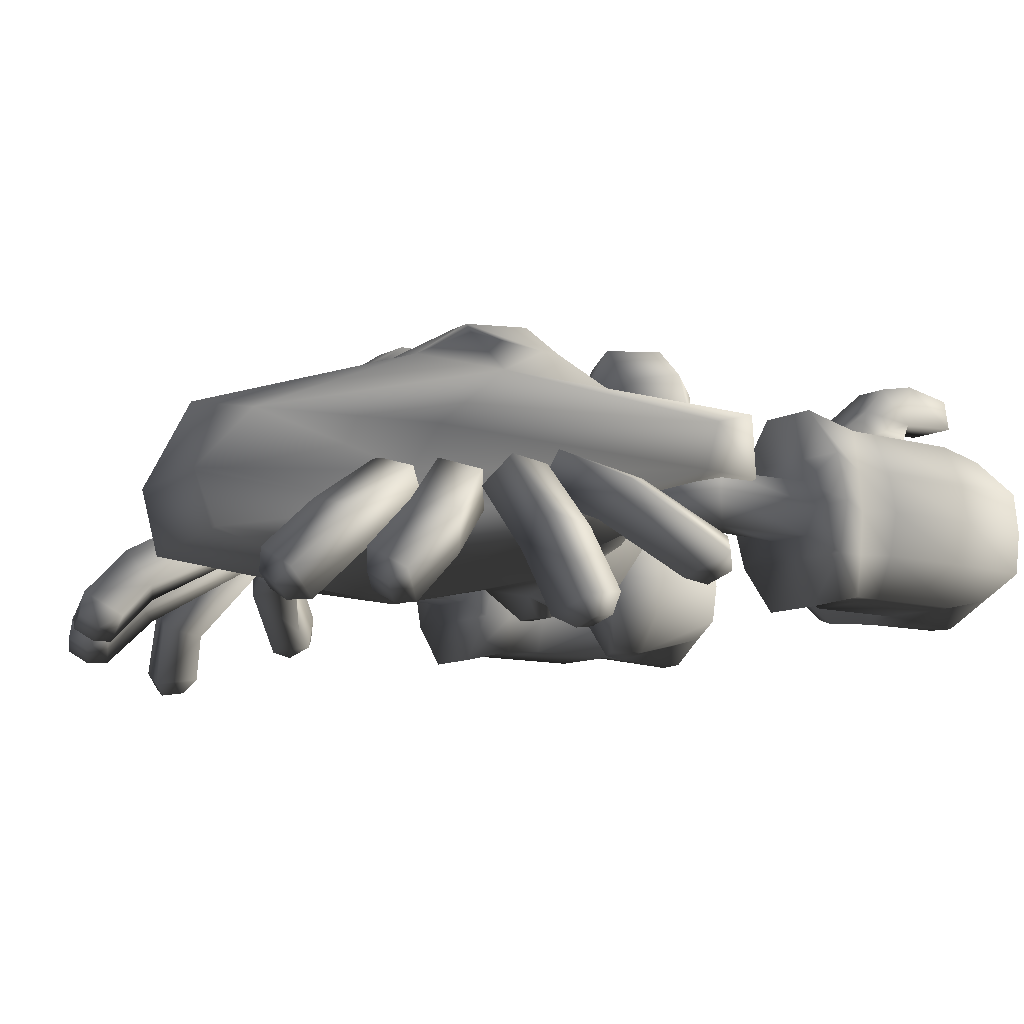
<metadata>
{"format":"obj","ext":"obj","renderer":"f3d","projection":"perspective","resolution":1024,"background":"white","views":[{"elev":-10.2,"azim":-126.6,"up":"+Y"}]}
</metadata>
<code>
v  -4.112 -0.7615 -2.185
v  -5.544 -0.1485 -0.0764
v  -2.689 -0.1755 -4.086
v  -2.269 -0.7395 -4.195
v  -3.84 -0.4155 0.1856
v  -2.473 -0.9505 0.5816
v  -2.645 0.5595 1.32
v  -4.36 -0.1835 1.38
v  -1.319 -1.204 0.7336
v  -1.465 0.8075 1.784
v  -2.735 -1.119 -0.2394
v  -4.033 -0.5985 0.4196
v  -2.735 -1.486 -2.583
v  -2.721 0.6885 -3.506
v  -5.714 0.6545 0.0436
v  -3.063 1.7 -2.423
v  -0.8691 0.9685 -6.028
v  -0.8251 -0.1955 -7.099
v  -0.7771 -1.119 -6.645
v  -1.209 -1.353 0.2506
v  -0.0111 -2 -2.602
v  -1.412 2.215 -3.116
v  -0.0111 1.115 -6.746
v  -5.55 -0.1825 1.017
v  -5.717 0.8635 0.7896
v  -3.063 1.611 -0.0074
v  -2.907 0.7355 0.9086
v  -1.412 3.054 -0.7204
v  -2.081 2.454 -0.8444
v  -1.895 2.518 -0.3774
v  -1.428 2.642 -0.1544
v  -0.0111 -0.4925 -7.611
v  -0.8031 3.005 -0.6654
v  -0.8731 2.974 -1.908
v  -1.408 2.917 -2.043
v  -0.0111 -1.585 -7.309
v  -1.916 2.62 -2.305
v  -0.0111 1.087 1.652
v  -1.402 1.234 1.557
v  -0.0111 0.6615 1.879
v  -0.0111 2.304 0.3306
v  -0.0111 2.268 -3.059
v  -0.9381 2.728 -0.1944
v  -1.004 0.9835 2.509
v  -1.181 0.2175 2.882
v  -0.9411 0.8065 2.856
v  -0.3361 0.2175 2.882
v  -0.3931 0.8065 2.856
v  -0.2451 0.9315 2.625
v  -1.119 -1.873 1.297
v  -0.3361 -1.873 1.297
v  -0.0111 -1.425 0.9656
v  -0.9001 -1.923 0.8596
v  -0.3781 -1.923 0.8596
v  -0.0111 -1.607 0.3726
v  2.667 -0.1755 -4.086
v  5.522 -0.1485 -0.0764
v  4.09 -0.7615 -2.185
v  2.247 -0.7395 -4.195
v  3.818 -0.4155 0.1856
v  4.338 -0.1835 1.38
v  2.623 0.5595 1.32
v  2.451 -0.9505 0.5816
v  1.443 0.8075 1.784
v  1.297 -1.204 0.7336
v  2.713 -1.119 -0.2394
v  2.713 -1.486 -2.583
v  4.011 -0.5985 -0.5824
v  3.041 1.7 -2.423
v  5.692 0.6545 0.0436
v  2.699 0.6885 -3.506
v  0.8469 0.9685 -6.028
v  0.8029 -0.1955 -7.099
v  0.7549 -1.119 -6.645
v  1.187 -1.353 0.2506
v  1.39 2.215 -3.116
v  5.528 -0.1825 1.017
v  5.695 0.8635 0.7896
v  3.041 1.611 -0.0074
v  2.885 0.7355 0.9086
v  1.873 2.518 -0.3774
v  2.059 2.454 -0.8444
v  1.39 3.054 -0.7204
v  1.406 2.642 -0.1544
v  0.8509 2.974 -1.908
v  0.7809 3.005 -0.6654
v  1.386 2.917 -2.043
v  1.894 2.62 -2.305
v  1.38 1.234 1.557
v  0.9159 2.728 -0.1944
v  0.9819 0.9835 2.509
v  0.9189 0.8065 2.856
v  1.159 0.2175 2.882
v  0.3709 0.8065 2.856
v  0.3139 0.2175 2.882
v  0.2229 0.9315 2.625
v  1.097 -1.873 1.297
v  0.3139 -1.873 1.297
v  0.8779 -1.923 0.8596
v  0.3559 -1.923 0.8596
v  5.603 -1.817 6.446
v  4.138 -2.126 7.178
v  4.138 -2.009 5.594
v  5.603 -2.009 5.594
v  4.138 -2.009 3.759
v  5.603 -2.009 3.759
v  4.508 -2.009 3.271
v  5.603 -2.009 3.271
v  4.138 0.9225 5.594
v  4.138 1.04 7.178
v  5.603 0.7325 6.446
v  5.603 0.9225 5.594
v  4.341 2.003 4.736
v  4.341 2.144 5.445
v  4.926 2.144 5.445
v  4.926 2.003 4.736
v  4.508 0.9225 3.271
v  4.138 0.9225 3.759
v  5.603 0.9225 3.759
v  5.603 0.9225 3.271
v  4.843 -1.282 7.612
v  5.795 -1.282 7.178
v  5.887 -0.5425 7.178
v  4.843 -0.5425 7.612
v  4.247 -1.012 -0.6724
v  3.681 -1.012 -0.1064
v  3.48 -0.5425 0.0946
v  4.425 -0.5425 -0.8504
v  3.872 -1.405 2.229
v  4.427 -1.282 3.271
v  4.375 -0.5425 3.271
v  3.606 -0.5425 2.229
v  3.912 -1.282 3.759
v  4.088 -1.282 5.594
v  3.971 -0.5425 5.594
v  3.712 -0.5425 3.759
v  2.512 -1.282 5.594
v  2.512 -1.282 7.178
v  2.378 -0.5425 7.178
v  2.378 -0.5425 5.594
v  3.61 -2.106 5.594
v  3.655 -2.106 7.178
v  3.193 -1.282 7.612
v  3.193 -0.5425 7.612
v  3.655 1.02 7.178
v  3.61 1.02 5.594
v  3.663 0.1975 5.594
v  4.088 0.1975 5.594
v  3.761 -0.5425 5.594
v  2.995 -1.613 7.178
v  2.995 -2.009 5.594
v  3.193 0.1975 7.612
v  2.512 0.1975 7.178
v  2.995 0.9225 5.594
v  2.995 0.5265 7.178
v  3.448 -1.282 4.398
v  2.512 -1.282 4.398
v  2.378 -0.5425 4.267
v  3.564 -0.5425 4.267
v  2.995 0.9225 4.886
v  3.274 1.02 4.886
v  3.448 0.1975 4.398
v  3.274 -2.106 4.886
v  2.995 -2.009 4.886
v  4.529 -2.251 2.229
v  5.574 -2.251 2.229
v  5.574 1.165 2.229
v  4.529 1.165 2.229
v  4.19 0.9225 4.912
v  5.193 0.9225 4.912
v  5.193 0.9225 3.864
v  4.19 0.9225 3.864
v  4.192 1.383 5.219
v  5.074 1.383 5.219
v  5.074 1.492 4.153
v  4.192 1.492 4.153
v  4.192 1.431 6.3
v  5.074 1.431 6.3
v  4.926 1.988 6.364
v  4.341 1.988 6.364
v  5.941 0.1975 5.594
v  5.795 0.1975 7.178
v  6.106 -0.5425 5.594
v  5.941 0.1975 3.759
v  6.106 -0.5425 3.759
v  5.941 -1.282 3.759
v  5.706 -1.282 3.271
v  5.773 -0.5425 3.271
v  6.245 0.3195 2.229
v  5.706 0.1975 3.271
v  6.451 -0.5425 2.229
v  4.843 0.1975 7.612
v  3.872 0.3195 2.229
v  3.681 -0.0745 -0.1064
v  4.247 -0.0745 -0.6724
v  6.245 -1.405 2.229
v  4.427 0.1975 3.271
v  3.912 0.1975 3.759
v  2.512 0.1975 5.594
v  3.663 -1.282 5.594
v  2.512 0.1975 4.398
v  5.941 -1.282 5.594
v  5.448 -0.0745 2.229
v  5.701 -0.5425 2.229
v  5.448 -1.012 2.229
v  4.648 -1.012 2.229
v  4.363 -0.5425 2.229
v  4.648 -0.0745 2.229
v  5.328 -0.0745 0.4096
v  5.507 -0.5425 0.2306
v  5.328 -1.012 0.4096
v  4.763 -1.012 0.9756
v  4.562 -0.5425 1.177
v  4.763 -0.0745 0.9756
v  -5.625 -1.817 6.446
v  -5.625 -2.009 5.594
v  -4.16 -2.009 5.594
v  -4.16 -2.126 7.178
v  -5.625 -2.009 3.759
v  -4.16 -2.009 3.759
v  -5.625 -2.009 3.271
v  -4.53 -2.009 3.271
v  -4.16 0.9225 5.594
v  -5.625 0.9225 5.594
v  -5.625 0.7325 6.446
v  -4.16 1.04 7.178
v  -4.363 2.003 4.736
v  -4.948 2.003 4.736
v  -4.948 2.144 5.445
v  -4.363 2.144 5.445
v  -4.53 0.9225 3.271
v  -5.625 0.9225 3.271
v  -5.625 0.9225 3.759
v  -4.16 0.9225 3.759
v  -4.865 -1.282 7.612
v  -4.865 -0.5425 7.612
v  -5.909 -0.5425 7.178
v  -5.817 -1.282 7.178
v  -4.269 -1.012 -0.6724
v  -4.447 -0.5425 -0.8504
v  -3.502 -0.5425 0.0946
v  -3.703 -1.012 -0.1064
v  -3.894 -1.405 2.229
v  -3.628 -0.5425 2.229
v  -4.397 -0.5425 3.271
v  -4.449 -1.282 3.271
v  -3.934 -1.282 3.759
v  -3.734 -0.5425 3.759
v  -3.993 -0.5425 5.594
v  -4.11 -1.282 5.594
v  -2.534 -1.282 5.594
v  -2.4 -0.5425 5.594
v  -2.4 -0.5425 7.178
v  -2.534 -1.282 7.178
v  -3.632 -2.106 5.594
v  -3.677 -2.106 7.178
v  -3.215 -1.282 7.612
v  -3.215 -0.5425 7.612
v  -3.677 1.02 7.178
v  -3.632 1.02 5.594
v  -3.685 0.1975 5.594
v  -3.783 -0.5425 5.594
v  -4.11 0.1975 5.594
v  -3.017 -2.009 5.594
v  -3.017 -1.613 7.178
v  -3.215 0.1975 7.612
v  -2.534 0.1975 7.178
v  -3.017 0.5265 7.178
v  -3.017 0.9225 5.594
v  -3.47 -1.282 4.398
v  -3.586 -0.5425 4.267
v  -2.4 -0.5425 4.267
v  -2.534 -1.282 4.398
v  -3.017 0.9225 4.886
v  -3.296 1.02 4.886
v  -3.47 0.1975 4.398
v  -3.296 -2.106 4.886
v  -3.017 -2.009 4.886
v  -5.596 -2.251 2.229
v  -4.551 -2.251 2.229
v  -4.551 1.165 2.229
v  -5.596 1.165 2.229
v  -4.212 0.9225 4.912
v  -5.215 0.9225 4.912
v  -5.215 0.9225 3.864
v  -4.212 0.9225 3.864
v  -4.214 1.383 5.219
v  -5.096 1.383 5.219
v  -5.096 1.492 4.153
v  -4.214 1.492 4.153
v  -4.214 1.431 6.3
v  -4.363 1.988 6.364
v  -4.948 1.988 6.364
v  -5.096 1.431 6.3
v  -5.963 0.1975 5.594
v  -6.128 -0.5425 5.594
v  -5.817 0.1975 7.178
v  -5.963 0.1975 3.759
v  -6.128 -0.5425 3.759
v  -5.963 -1.282 3.759
v  -5.795 -0.5425 3.271
v  -5.728 -1.282 3.271
v  -6.267 0.3195 2.229
v  -6.473 -0.5425 2.229
v  -5.728 0.1975 3.271
v  -4.865 0.1975 7.612
v  -3.894 0.3195 2.229
v  -4.269 -0.0745 -0.6724
v  -3.703 -0.0745 -0.1064
v  -6.267 -1.405 2.229
v  -4.449 0.1975 3.271
v  -3.934 0.1975 3.759
v  -2.534 0.1975 5.594
v  -3.685 -1.282 5.594
v  -2.534 0.1975 4.398
v  -5.963 -1.282 5.594
v  -5.47 -0.0745 2.229
v  -5.723 -0.5425 2.229
v  -5.47 -1.012 2.229
v  -4.67 -1.012 2.229
v  -4.385 -0.5425 2.229
v  -4.67 -0.0745 2.229
v  -5.35 -0.0745 0.4096
v  -5.529 -0.5425 0.2306
v  -5.35 -1.012 0.4096
v  -4.785 -1.012 0.9756
v  -4.584 -0.5425 1.177
v  -4.785 -0.0745 0.9756
v  -2.371 2.011 2.341
v  -2.416 0.9875 2.132
v  -1.666 1.238 2.343
v  -1.328 1.978 2.246
v  -1.658 2.648 1.914
v  -2.406 2.747 1.596
v  -3.009 2.197 1.532
v  -3.014 1.415 1.771
v  -2.113 0.4835 1.265
v  -1.178 0.7965 1.529
v  -0.7571 1.718 1.408
v  -1.168 2.555 0.9926
v  -2.101 2.678 0.5966
v  -2.853 1.992 0.5166
v  -2.859 1.016 0.8146
v  -1.537 1.347 0.1756
v  2.587 2.07 2.354
v  2.527 1.024 2.346
v  3.066 1.317 1.804
v  3.061 2.042 1.421
v  2.517 2.65 1.485
v  1.843 2.684 1.948
v  1.547 2.12 2.461
v  1.851 1.381 2.638
v  2.028 0.4045 1.666
v  2.699 0.7705 0.9896
v  2.694 1.673 0.5116
v  2.016 2.43 0.5916
v  1.175 2.474 1.17
v  0.8049 1.77 1.81
v  1.185 0.8495 2.031
v  1.3 1.109 0.5526
v  2.844 -1.597 -5.894
v  3.533 -1.77 -5.529
v  2.613 -0.7335 -3.759
v  1.879 -0.4955 -4.001
v  3.86 -1.139 -5.895
v  2.951 -0.1585 -4.217
v  3.171 -0.9665 -6.26
v  2.217 0.0805 -4.459
v  2.722 -2.216 -6.515
v  3.41 -2.602 -6.383
v  3.735 -2.183 -6.98
v  3.047 -1.798 -7.113
v  2.928 -2.43 -6.852
v  3.291 -2.634 -6.782
v  3.463 -2.413 -7.097
v  3.1 -2.209 -7.167
v  4.443 -1.77 -5.279
v  5.008 -1.942 -4.742
v  3.643 -0.9075 -3.287
v  3.002 -0.6685 -3.718
v  5.421 -1.312 -5.005
v  4.093 -0.3315 -3.636
v  4.856 -1.141 -5.543
v  3.451 -0.0935 -4.068
v  4.494 -2.39 -5.91
v  5.12 -2.776 -5.597
v  5.594 -2.357 -6.085
v  4.968 -1.972 -6.398
v  4.783 -2.603 -6.179
v  5.114 -2.807 -6.013
v  5.364 -2.586 -6.271
v  5.034 -2.382 -6.436
v  5.707 -2.068 -3.32
v  6.266 -1.522 -3.155
v  4.521 -0.1995 -2.645
v  3.86 -0.6475 -2.776
v  6.32 -1.371 -3.937
v  4.637 -0.1365 -3.443
v  5.762 -1.919 -4.102
v  3.976 -0.5845 -3.574
v  6.079 -2.861 -3.187
v  6.803 -2.582 -2.998
v  7.023 -2.697 -3.757
v  6.299 -2.978 -3.946
v  6.444 -3.104 -3.279
v  6.827 -2.957 -3.18
v  6.943 -3.018 -3.58
v  6.56 -3.166 -3.68
v  4.932 -1.073 -1.657
v  5.426 -0.4415 -1.391
v  4.297 0.0595 -1.799
v  3.888 -0.6685 -1.987
v  5.92 -0.5745 -2.063
v  4.706 0.0245 -2.551
v  5.426 -1.206 -2.33
v  4.297 -0.7045 -2.738
v  5.74 -1.792 -1.072
v  6.329 -1.407 -0.3744
v  6.919 -1.788 -0.8454
v  6.329 -2.172 -1.313
v  6.081 -2.047 -0.6344
v  6.393 -1.845 -0.3874
v  6.704 -2.046 -0.6364
v  6.393 -2.248 -0.8834
v  -2.635 -0.7335 -3.759
v  -3.555 -1.77 -5.529
v  -2.866 -1.597 -5.894
v  -1.901 -0.4955 -4.001
v  -2.973 -0.1585 -4.217
v  -3.882 -1.139 -5.895
v  -2.239 0.0805 -4.459
v  -3.193 -0.9665 -6.26
v  -3.432 -2.602 -6.383
v  -2.744 -2.216 -6.515
v  -3.757 -2.183 -6.98
v  -3.069 -1.798 -7.113
v  -3.313 -2.634 -6.782
v  -2.95 -2.43 -6.852
v  -3.485 -2.413 -7.097
v  -3.122 -2.209 -7.167
v  -3.665 -0.9075 -3.287
v  -5.03 -1.942 -4.742
v  -4.465 -1.77 -5.279
v  -3.024 -0.6685 -3.718
v  -4.115 -0.3315 -3.636
v  -5.443 -1.312 -5.005
v  -3.473 -0.0935 -4.068
v  -4.878 -1.141 -5.543
v  -5.142 -2.776 -5.597
v  -4.516 -2.39 -5.91
v  -5.616 -2.357 -6.085
v  -4.99 -1.972 -6.398
v  -5.136 -2.807 -6.013
v  -4.805 -2.603 -6.179
v  -5.386 -2.586 -6.271
v  -5.056 -2.382 -6.436
v  -4.543 -0.1995 -2.645
v  -6.288 -1.522 -3.155
v  -5.729 -2.068 -3.32
v  -3.882 -0.6475 -2.776
v  -4.659 -0.1365 -3.443
v  -6.342 -1.371 -3.937
v  -3.998 -0.5845 -3.574
v  -5.784 -1.919 -4.102
v  -6.825 -2.582 -2.998
v  -6.101 -2.861 -3.187
v  -7.045 -2.697 -3.757
v  -6.321 -2.978 -3.946
v  -6.849 -2.957 -3.18
v  -6.466 -3.104 -3.279
v  -6.965 -3.018 -3.58
v  -6.582 -3.166 -3.68
v  -4.319 0.0595 -1.799
v  -5.448 -0.4415 -1.391
v  -4.954 -1.073 -1.657
v  -3.91 -0.6685 -1.987
v  -4.728 0.0245 -2.551
v  -5.942 -0.5745 -2.063
v  -4.319 -0.7045 -2.738
v  -5.448 -1.206 -2.33
v  -6.351 -1.407 -0.3744
v  -5.762 -1.792 -1.072
v  -6.941 -1.788 -0.8454
v  -6.351 -2.172 -1.313
v  -6.415 -1.845 -0.3874
v  -6.103 -2.047 -0.6344
v  -6.726 -2.046 -0.6364
v  -6.415 -2.248 -0.8834
o body
g body
f 1 2 3 4
f 5 6 7 8
f 9 10 7 6
f 11 12 1 13
f 14 15 16 17
f 4 3 18 19
f 20 11 13 21
f 17 16 22 23
f 24 25 15 2
f 26 25 24 27
f 28 29 30 31
f 3 14 17 18
f 18 17 23 32
f 12 24 2 1
f 4 19 13 1
f 25 26 16 15
f 28 33 34 35
f 19 36 21 13
f 29 28 35 37
f 14 3 2 15
f 12 5 8 24
f 11 6 5 12
f 20 9 6 11
f 38 39 10 40
f 39 27 7 10
f 27 24 8 7
f 41 42 34 33
f 22 35 34 42
f 37 35 22 16
f 16 26 29 37
f 26 27 30 29
f 39 31 30 27
f 39 38 43 31
f 41 33 43 38
f 44 10 45 46
f 46 45 47 48
f 47 40 49 48
f 9 50 45 10
f 50 51 47 45
f 47 51 52 40
f 9 20 53 50
f 53 54 51 50
f 54 55 52 51
f 48 49 44 46
f 55 54 53 20
f 40 10 44 49
f 19 18 32 36
f 56 57 58 59
f 60 61 62 63
f 62 64 65 63
f 66 67 58 68
f 69 70 71 72
f 73 56 59 74
f 75 21 67 66
f 76 69 72 23
f 77 57 70 78
f 77 78 79 80
f 81 82 83 84
f 56 73 72 71
f 73 32 23 72
f 57 77 68 58
f 67 74 59 58
f 69 79 78 70
f 85 86 83 87
f 21 36 74 67
f 87 83 82 88
f 57 56 71 70
f 61 60 68 77
f 60 63 66 68
f 63 65 75 66
f 38 40 64 89
f 89 64 62 80
f 80 62 61 77
f 41 86 85 42
f 85 87 76 42
f 88 69 76 87
f 69 88 82 79
f 79 82 81 80
f 81 84 89 80
f 89 84 90 38
f 90 86 41 38
f 91 92 93 64
f 92 94 95 93
f 96 40 95 94
f 93 97 65 64
f 95 98 97 93
f 95 40 52 98
f 65 97 99 75
f 98 100 99 97
f 52 55 100 98
f 94 92 91 96
f 55 75 99 100
f 91 64 40 96
f 32 73 74 36
f 42 76 23 22
f 75 55 20 21
f 86 90 84 83
f 43 33 28 31
f 101 102 103 104
f 104 103 105 106
f 106 105 107 108
f 109 110 111 112
f 113 114 115 116
f 117 118 119 120
f 121 122 123 124
f 125 126 127 128
f 129 130 131 132
f 133 134 135 136
f 137 138 139 140
f 141 103 102 142
f 143 121 124 144
f 145 110 109 146
f 147 148 135 149
f 141 142 150 151
f 152 153 139 144
f 145 146 154 155
f 156 157 158 159
f 157 137 140 158
f 160 154 146 161
f 162 147 149 159
f 163 141 151 164
f 108 107 165 166
f 117 120 167 168
f 130 133 136 131
f 169 109 112 170
f 170 112 119 171
f 171 119 118 172
f 172 118 109 169
f 173 169 170 174
f 174 170 171 175
f 175 171 172 176
f 176 172 169 173
f 177 178 179 180
f 174 175 116 115
f 175 176 113 116
f 176 173 114 113
f 179 115 114 180
f 180 114 173 177
f 177 173 174 178
f 178 174 115 179
f 181 182 123 183
f 184 181 183 185
f 186 187 188 185
f 189 190 188 191
f 192 182 111 110
f 124 123 182 192
f 122 121 102 101
f 189 193 168 167
f 128 127 194 195
f 129 196 166 165
f 193 197 117 168
f 132 131 197 193
f 130 129 165 107
f 198 148 109 118
f 136 135 148 198
f 134 133 105 103
f 199 153 155 154
f 140 139 153 199
f 138 137 151 150
f 152 192 110 145
f 144 124 192 152
f 121 143 142 102
f 200 134 103 141
f 149 135 134 200
f 148 147 146 109
f 143 138 150 142
f 144 139 138 143
f 153 152 145 155
f 162 201 160 161
f 159 158 201 162
f 157 156 163 164
f 201 199 154 160
f 158 140 199 201
f 137 157 164 151
f 156 200 141 163
f 159 149 200 156
f 147 162 161 146
f 197 198 118 117
f 131 136 198 197
f 133 130 107 105
f 202 122 101 104
f 183 123 122 202
f 182 181 112 111
f 186 202 104 106
f 185 183 202 186
f 181 184 119 112
f 184 190 120 119
f 185 188 190 184
f 187 186 106 108
f 196 187 108 166
f 191 188 187 196
f 190 189 167 120
f 203 189 191 204
f 204 191 196 205
f 205 196 129 206
f 206 129 132 207
f 207 132 193 208
f 208 193 189 203
f 209 203 204 210
f 210 204 205 211
f 211 205 206 212
f 212 206 207 213
f 213 207 208 214
f 214 208 203 209
f 195 209 210 128
f 128 210 211 125
f 125 211 212 126
f 126 212 213 127
f 127 213 214 194
f 194 214 209 195
f 215 216 217 218
f 216 219 220 217
f 219 221 222 220
f 223 224 225 226
f 227 228 229 230
f 231 232 233 234
f 235 236 237 238
f 239 240 241 242
f 243 244 245 246
f 247 248 249 250
f 251 252 253 254
f 255 256 218 217
f 257 258 236 235
f 259 260 223 226
f 261 262 249 263
f 255 264 265 256
f 266 258 253 267
f 259 268 269 260
f 270 271 272 273
f 273 272 252 251
f 274 275 260 269
f 276 271 262 261
f 277 278 264 255
f 221 279 280 222
f 231 281 282 232
f 246 245 248 247
f 283 284 224 223
f 284 285 233 224
f 285 286 234 233
f 286 283 223 234
f 287 288 284 283
f 288 289 285 284
f 289 290 286 285
f 290 287 283 286
f 291 292 293 294
f 288 229 228 289
f 289 228 227 290
f 290 227 230 287
f 293 292 230 229
f 292 291 287 230
f 291 294 288 287
f 294 293 229 288
f 295 296 237 297
f 298 299 296 295
f 300 299 301 302
f 303 304 301 305
f 306 226 225 297
f 236 306 297 237
f 238 215 218 235
f 303 282 281 307
f 240 308 309 241
f 243 280 279 310
f 307 281 231 311
f 244 307 311 245
f 246 222 280 243
f 312 234 223 263
f 248 312 263 249
f 250 217 220 247
f 313 269 268 267
f 252 313 267 253
f 254 265 264 251
f 266 259 226 306
f 258 266 306 236
f 235 218 256 257
f 314 255 217 250
f 262 314 250 249
f 263 223 260 261
f 257 256 265 254
f 258 257 254 253
f 267 268 259 266
f 276 275 274 315
f 271 276 315 272
f 273 278 277 270
f 315 274 269 313
f 272 315 313 252
f 251 264 278 273
f 270 277 255 314
f 271 270 314 262
f 261 260 275 276
f 311 231 234 312
f 245 311 312 248
f 247 220 222 246
f 316 216 215 238
f 296 316 238 237
f 297 225 224 295
f 300 219 216 316
f 299 300 316 296
f 295 224 233 298
f 298 233 232 305
f 299 298 305 301
f 302 221 219 300
f 310 279 221 302
f 304 310 302 301
f 305 232 282 303
f 317 318 304 303
f 318 319 310 304
f 319 320 243 310
f 320 321 244 243
f 321 322 307 244
f 322 317 303 307
f 323 324 318 317
f 324 325 319 318
f 325 326 320 319
f 326 327 321 320
f 327 328 322 321
f 328 323 317 322
f 308 240 324 323
f 240 239 325 324
f 239 242 326 325
f 242 241 327 326
f 241 309 328 327
f 309 308 323 328
f 329 330 331
f 329 331 332
f 329 332 333
f 329 333 334
f 329 334 335
f 329 335 336
f 329 336 330
f 337 338 331 330
f 338 339 332 331
f 339 340 333 332
f 340 341 334 333
f 341 342 335 334
f 342 343 336 335
f 343 337 330 336
f 344 338 337
f 344 339 338
f 344 340 339
f 344 341 340
f 344 342 341
f 344 343 342
f 344 337 343
f 345 346 347
f 345 347 348
f 345 348 349
f 345 349 350
f 345 350 351
f 345 351 352
f 345 352 346
f 353 354 347 346
f 354 355 348 347
f 355 356 349 348
f 356 357 350 349
f 357 358 351 350
f 358 359 352 351
f 359 353 346 352
f 360 354 353
f 360 355 354
f 360 356 355
f 360 357 356
f 360 358 357
f 360 359 358
f 360 353 359
f 361 362 363 364
f 362 365 366 363
f 366 365 367 368
f 368 367 361 364
f 361 369 370 362
f 362 370 371 365
f 371 372 367 365
f 372 369 361 367
f 373 374 370 369
f 374 375 371 370
f 371 375 376 372
f 372 376 373 369
f 375 374 373 376
f 368 364 363 366
f 377 378 379 380
f 378 381 382 379
f 382 381 383 384
f 384 383 377 380
f 377 385 386 378
f 378 386 387 381
f 387 388 383 381
f 388 385 377 383
f 389 390 386 385
f 390 391 387 386
f 387 391 392 388
f 388 392 389 385
f 391 390 389 392
f 384 380 379 382
f 393 394 395 396
f 394 397 398 395
f 398 397 399 400
f 400 399 393 396
f 393 401 402 394
f 394 402 403 397
f 403 404 399 397
f 404 401 393 399
f 405 406 402 401
f 406 407 403 402
f 403 407 408 404
f 404 408 405 401
f 407 406 405 408
f 400 396 395 398
f 409 410 411 412
f 410 413 414 411
f 414 413 415 416
f 416 415 409 412
f 417 418 410 409
f 418 419 413 410
f 413 419 420 415
f 415 420 417 409
f 421 422 418 417
f 422 423 419 418
f 419 423 424 420
f 420 424 421 417
f 423 422 421 424
f 416 412 411 414
f 425 426 427 428
f 429 430 426 425
f 429 431 432 430
f 431 428 427 432
f 427 426 433 434
f 426 430 435 433
f 432 436 435 430
f 427 434 436 432
f 433 437 438 434
f 435 439 437 433
f 435 436 440 439
f 436 434 438 440
f 438 437 439 440
f 425 428 431 429
f 441 442 443 444
f 445 446 442 441
f 445 447 448 446
f 447 444 443 448
f 443 442 449 450
f 442 446 451 449
f 448 452 451 446
f 443 450 452 448
f 449 453 454 450
f 451 455 453 449
f 451 452 456 455
f 452 450 454 456
f 454 453 455 456
f 441 444 447 445
f 457 458 459 460
f 461 462 458 457
f 461 463 464 462
f 463 460 459 464
f 459 458 465 466
f 458 462 467 465
f 464 468 467 462
f 459 466 468 464
f 465 469 470 466
f 467 471 469 465
f 467 468 472 471
f 468 466 470 472
f 470 469 471 472
f 457 460 463 461
f 473 474 475 476
f 477 478 474 473
f 477 479 480 478
f 479 476 475 480
f 474 481 482 475
f 478 483 481 474
f 478 480 484 483
f 480 475 482 484
f 481 485 486 482
f 483 487 485 481
f 483 484 488 487
f 484 482 486 488
f 486 485 487 488
f 473 476 479 477

</code>
